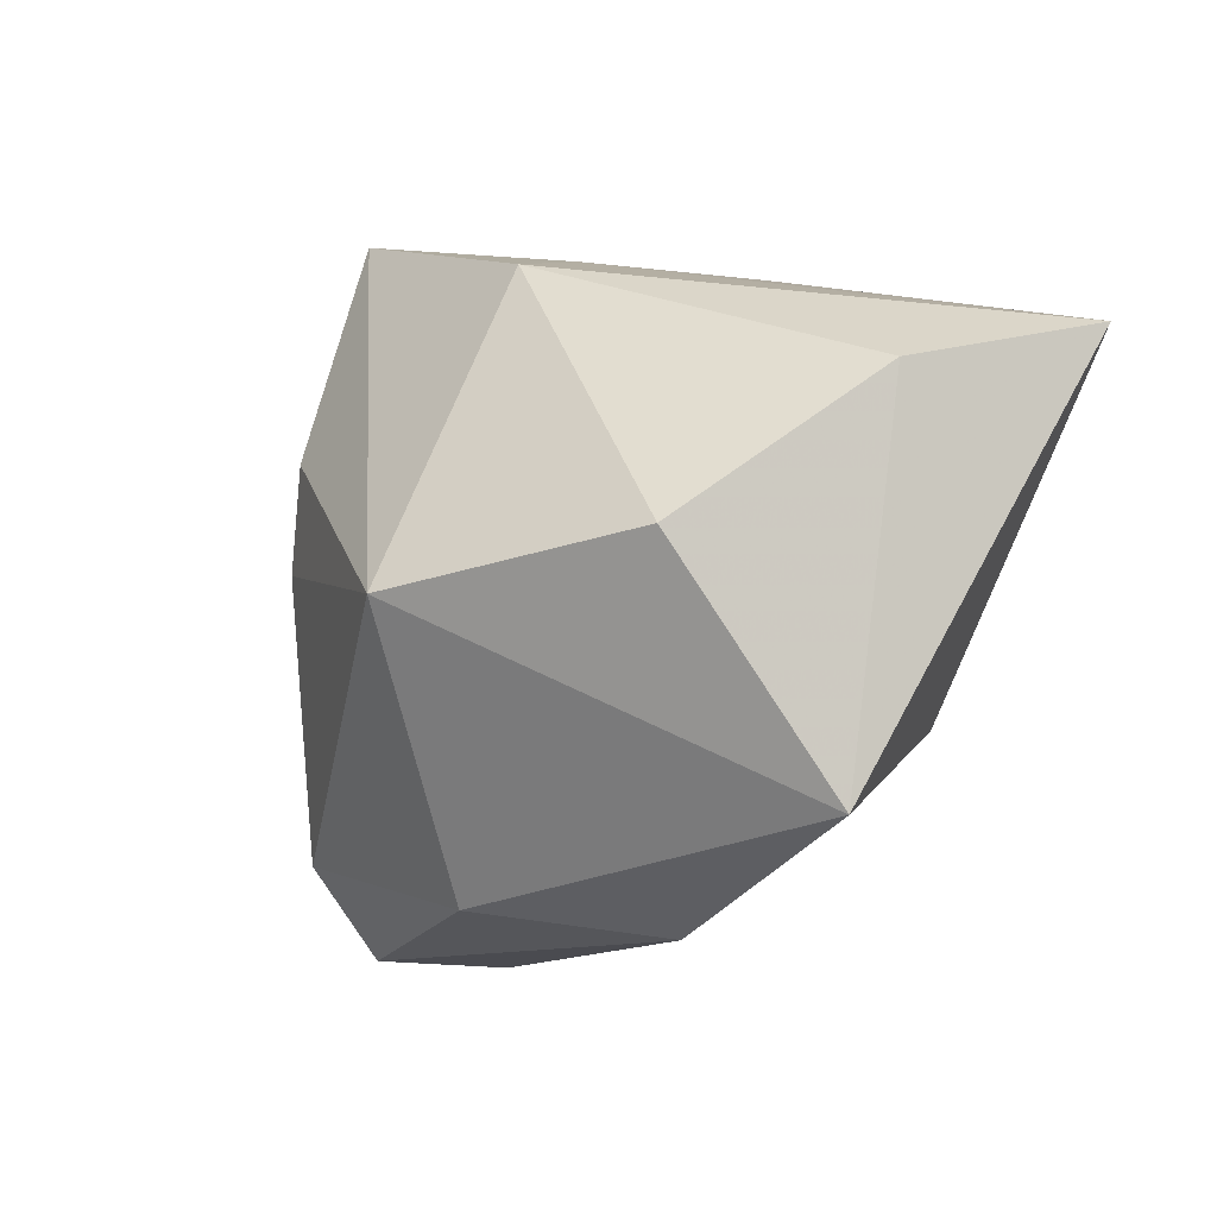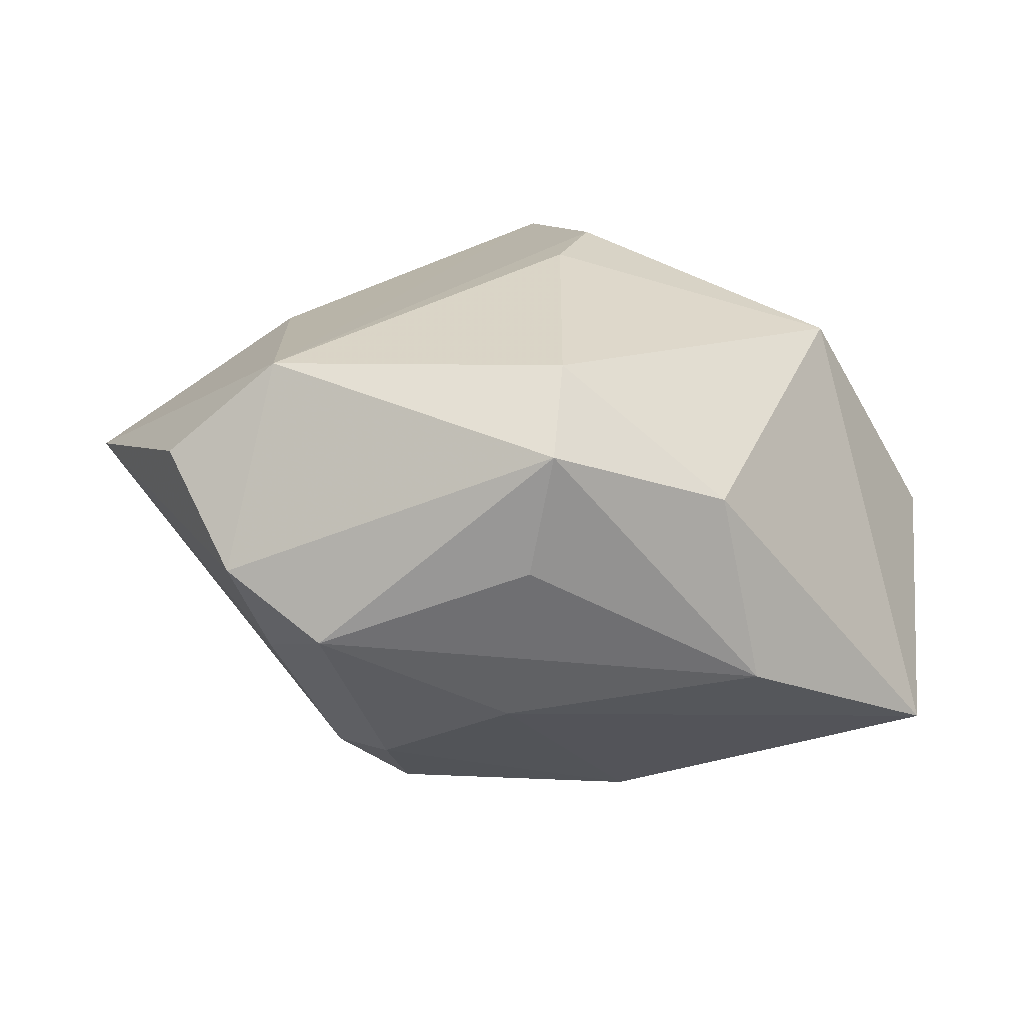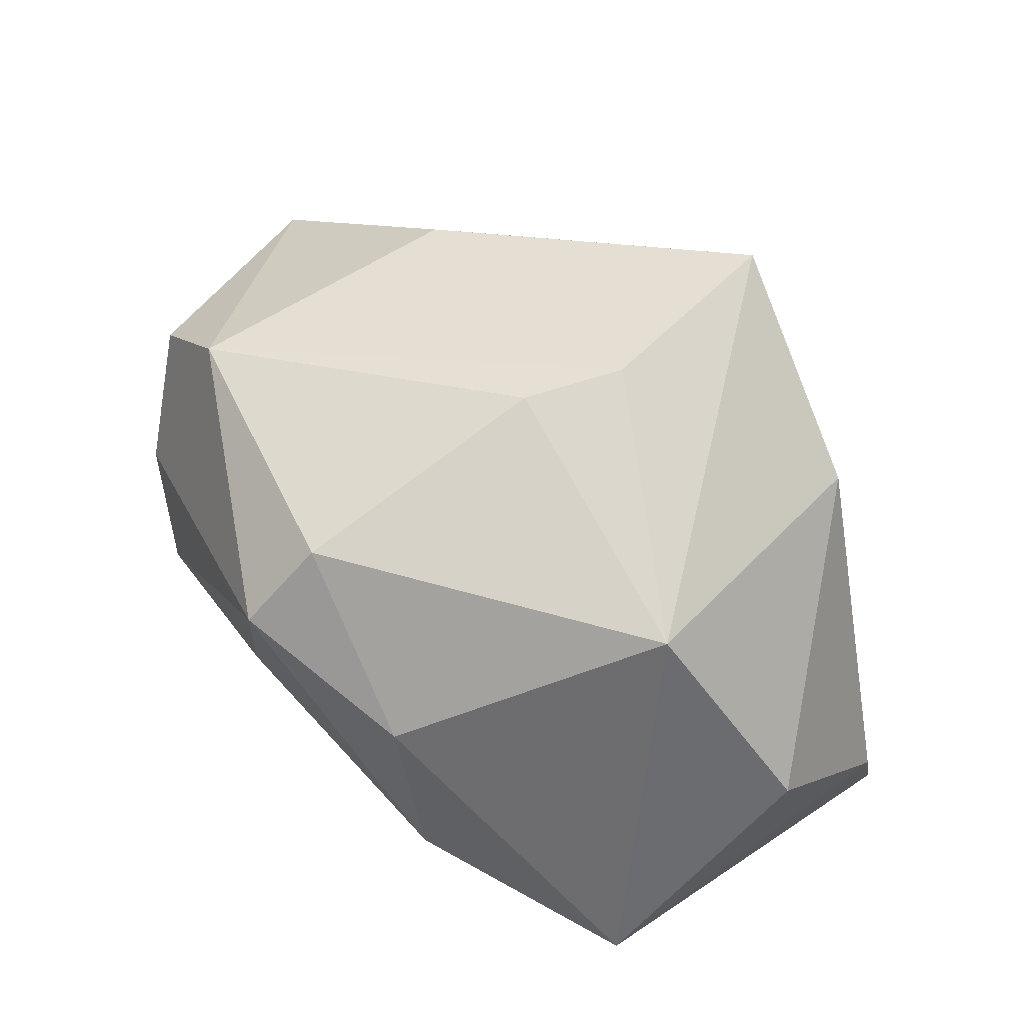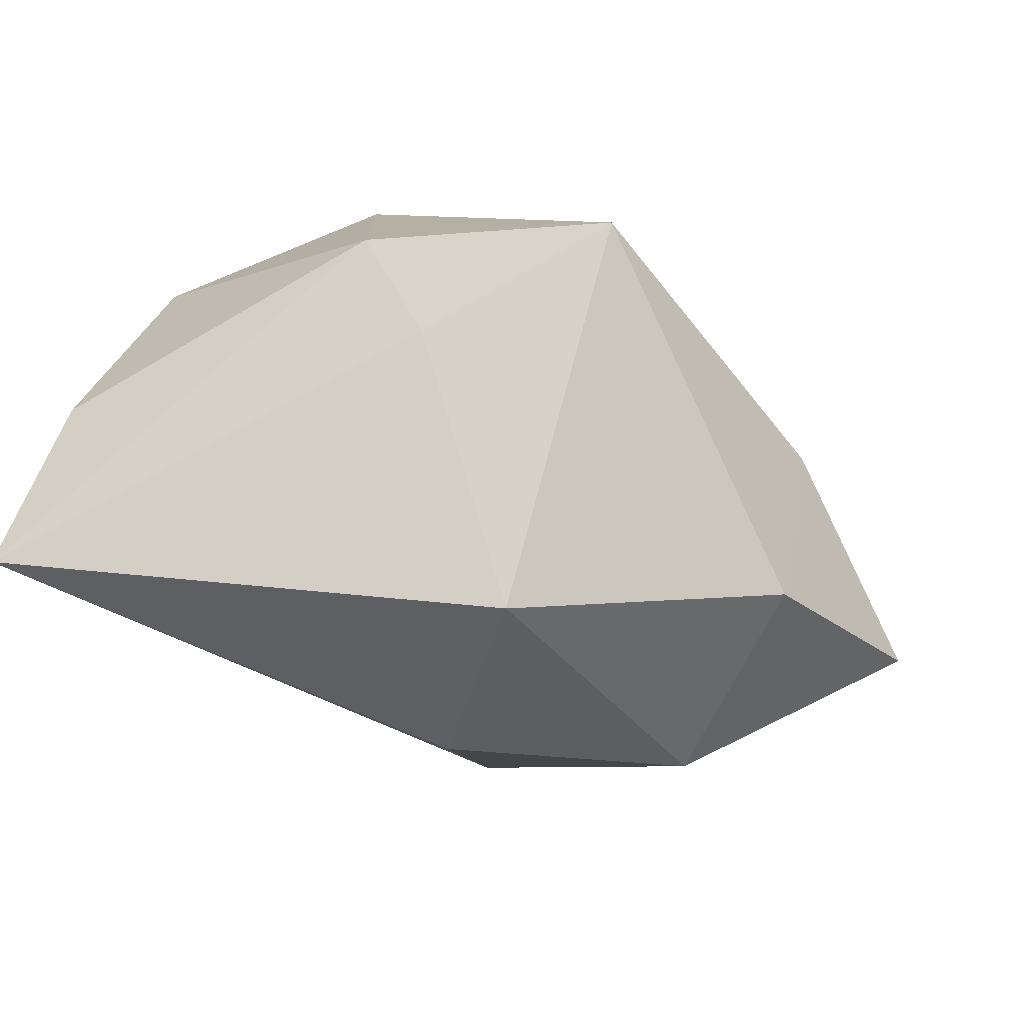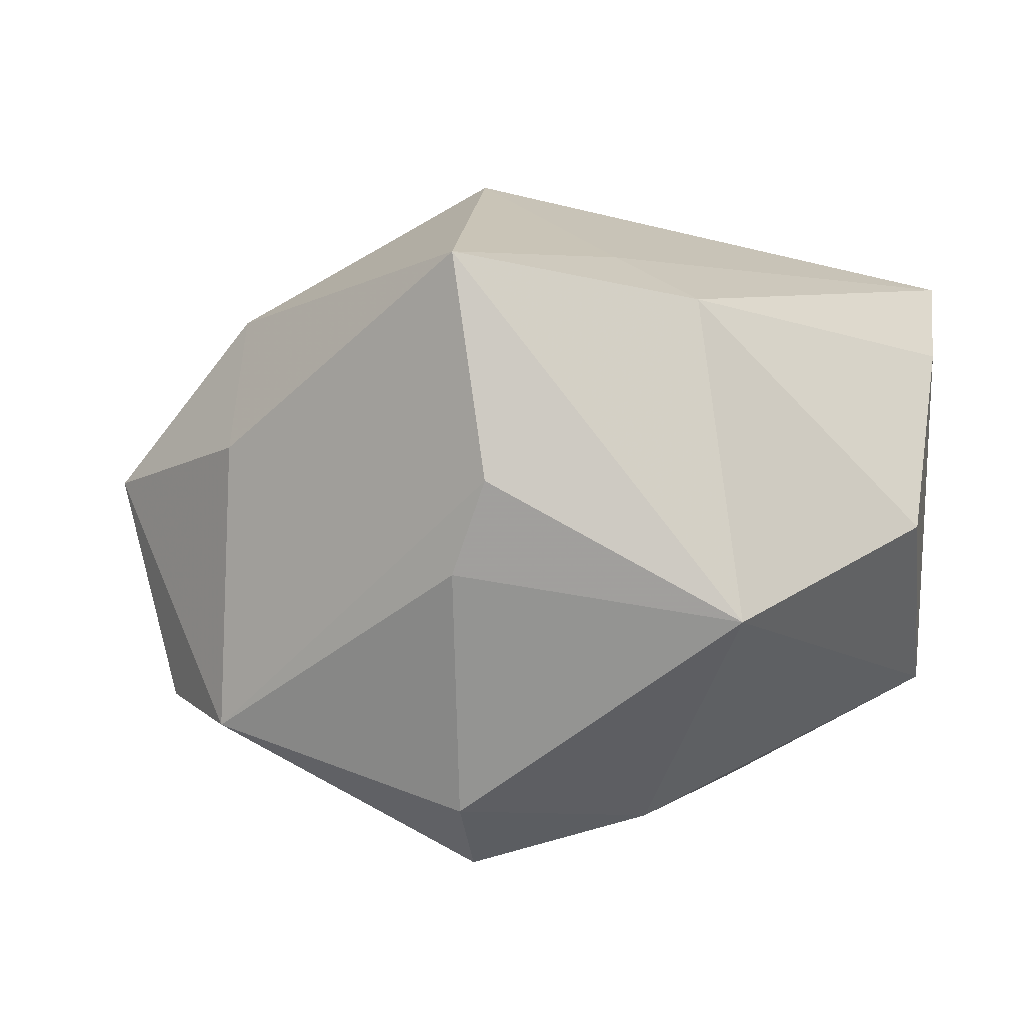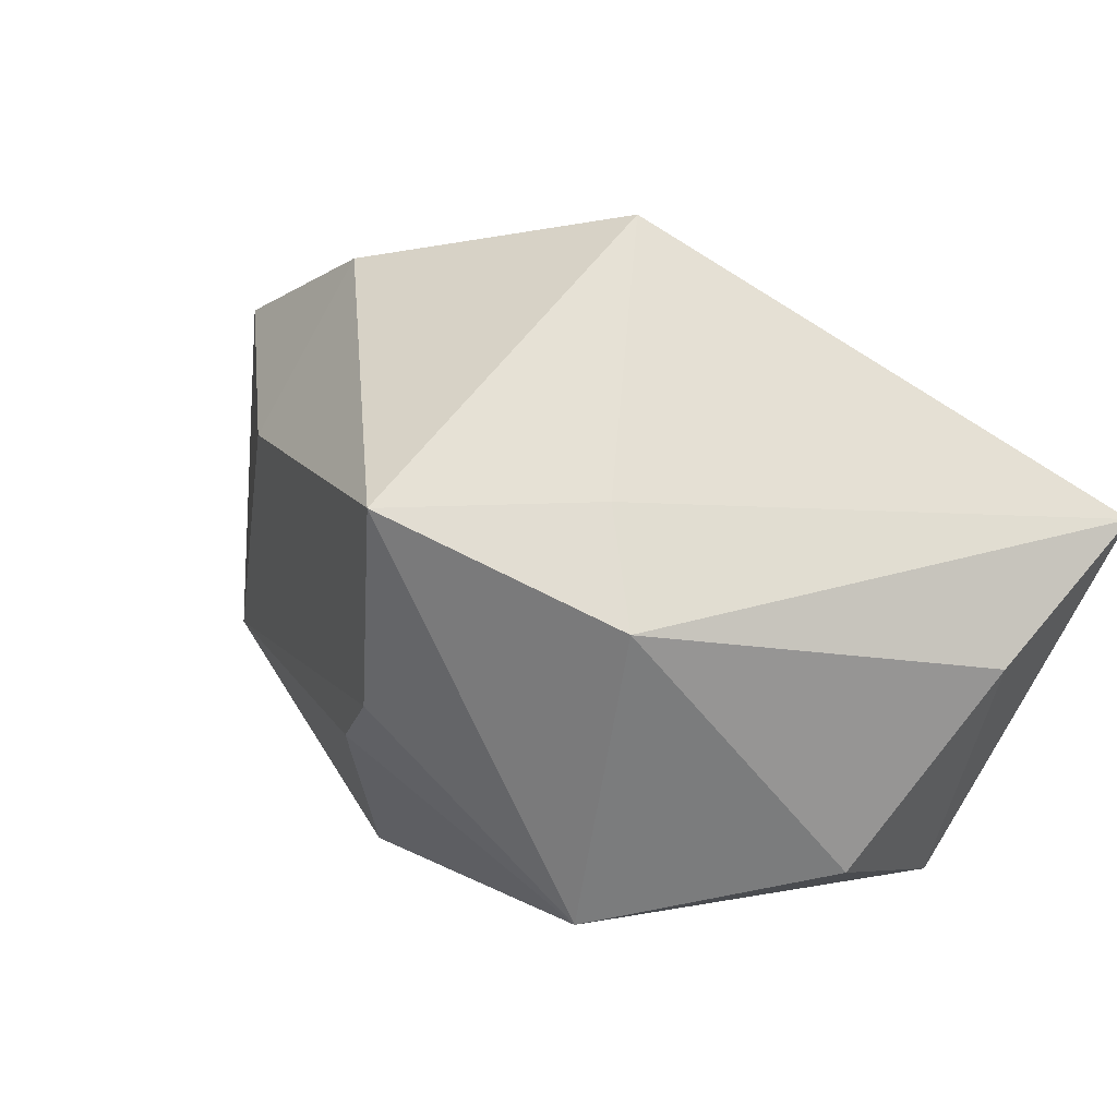
<metadata>
{"format":"obj","ext":"obj","renderer":"f3d","projection":"perspective","resolution":1024,"background":"white","views":[{"elev":-4.0,"azim":73.0,"up":"+Y"},{"elev":-64.2,"azim":-12.1,"up":"+Y"},{"elev":71.9,"azim":54.0,"up":"+Z"},{"elev":74.0,"azim":-159.8,"up":"+Y"},{"elev":17.0,"azim":9.2,"up":"+Y"},{"elev":58.3,"azim":41.5,"up":"+Y"}]}
</metadata>
<code>
v 0.0407 -0.0192 -0.005378
v 0.0407 0.02015 -0.02818
v 0.0407 0.01642 -0.009876
v 0.007621 0.02935 0.006506
v 0.01335 -0.01201 -0.02439
v -0.0081 0.0146 -0.02926
v -0.04067 -0.02071 0.009178
v -0.005332 0.001908 0.02958
v -0.03464 0.01883 -0.003664
v -0.01035 -0.01751 -0.02479
v -0.02276 -0.03337 -0.00196
v -0.03208 0.009302 0.01367
v -0.01017 0.03242 -0.01769
v -0.03111 0.004312 -0.02083
v 0.03949 0.002907 0.009639
v -0.0328 -0.0291 0.001689
v -0.01356 -0.02389 -0.01834
v -0.002845 -0.02961 -0.008029
v -0.004504 -0.0334 0.009619
v -0.006414 0.03242 0.02248
v 0.02293 -0.001705 0.02856
v -0.00208 0.01158 0.02948
v -0.04907 0.0002656 -0.001337
v -0.01821 -0.01775 -0.02176
v -0.02734 -0.0249 -0.007917
v 0.01284 -0.02735 0.01843
v 0.02036 -0.0297 0.001362
v -0.004798 -0.03258 0.02162
v -0.00512 -0.02411 0.02751
v 0.01679 0.02688 0.0145
v -0.03223 -0.01947 0.02
f 20 21 30
f 10 2 5
f 1 5 2
f 21 8 29
f 22 21 20
f 22 8 21
f 17 24 10
f 10 5 17
f 28 16 11
f 24 17 11
f 20 30 4
f 4 30 2
f 10 24 14
f 23 9 14
f 14 24 23
f 21 1 15
f 15 30 21
f 26 1 21
f 26 29 28
f 21 29 26
f 20 9 12
f 12 9 23
f 31 12 23
f 31 16 28
f 28 29 31
f 31 29 8
f 8 22 31
f 31 22 20
f 20 12 31
f 27 26 28
f 1 26 27
f 5 1 18
f 18 17 5
f 1 27 18
f 18 11 17
f 18 27 11
f 25 11 16
f 24 11 25
f 25 16 23
f 23 24 25
f 13 14 9
f 13 4 2
f 13 9 20
f 20 4 13
f 2 30 3
f 30 15 3
f 3 1 2
f 3 15 1
f 23 16 7
f 7 31 23
f 16 31 7
f 28 11 19
f 19 27 28
f 11 27 19
f 6 13 2
f 14 13 6
f 6 2 10
f 10 14 6

</code>
